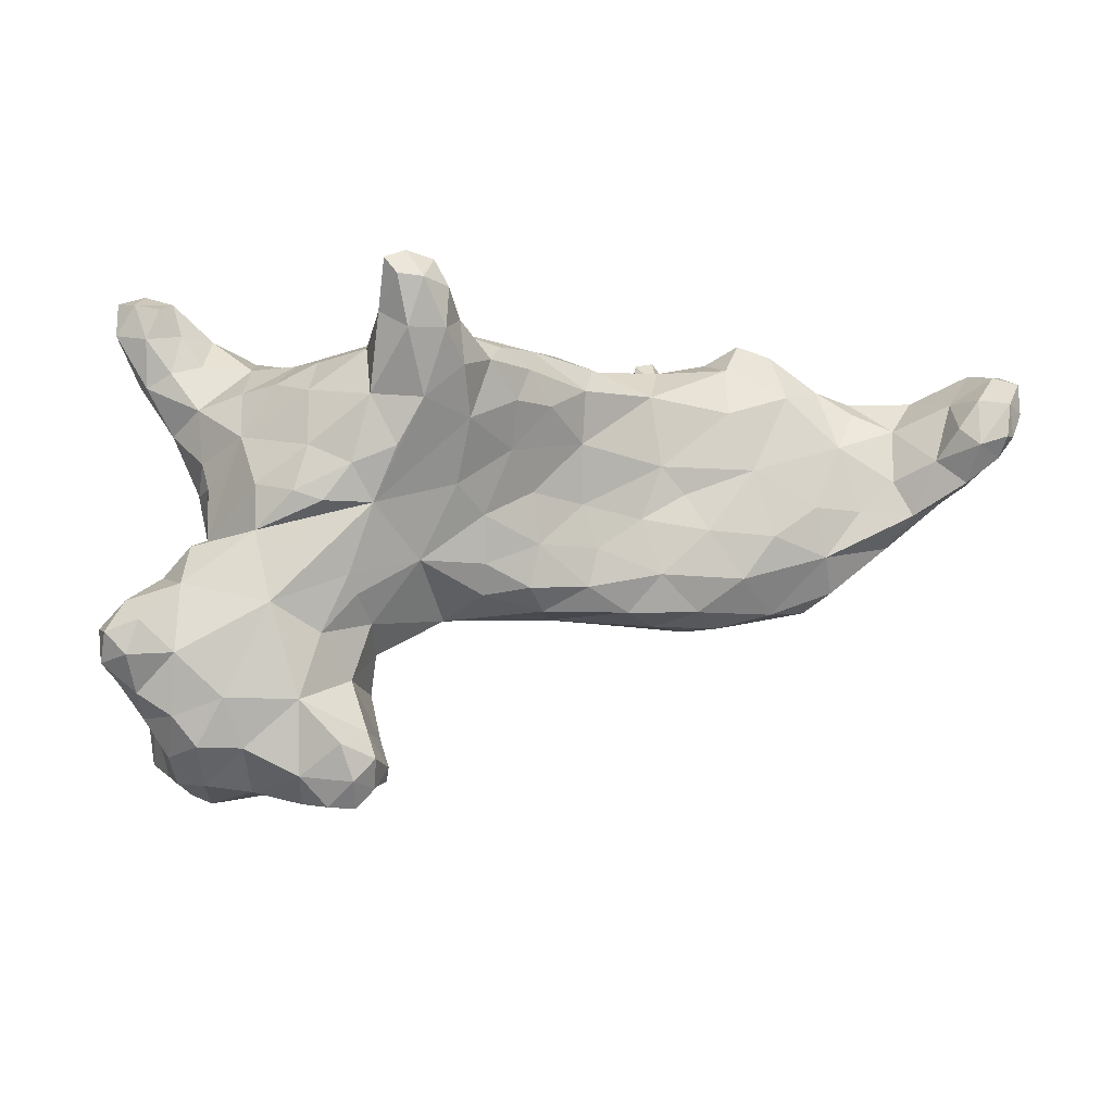
<metadata>
{"format":"obj","ext":"obj","renderer":"f3d","projection":"perspective","resolution":1024,"background":"white","views":[{"elev":78.2,"azim":-174.3,"up":"+Z"}]}
</metadata>
<code>
v -0.5562 -0.3043 0.1233
v -0.5683 -0.2942 0.1446
v -0.5633 -0.2805 0.1232
v -0.5707 -0.2684 0.1493
v -0.5641 -0.2464 0.1625
v -0.5331 -0.2873 0.09564
v -0.5483 -0.2982 0.1424
v -0.5596 -0.2718 0.1663
v -0.5406 -0.244 0.1008
v -0.5581 -0.237 0.1387
v -0.5577 -0.243 0.176
v -0.5538 -0.2287 0.1619
v -0.5333 -0.3061 0.1143
v -0.5358 -0.2739 0.1602
v -0.5387 -0.2371 0.1661
v -0.5361 -0.215 0.1183
v -0.5335 -0.2116 0.1425
v -0.5175 -0.2754 0.1328
v -0.5074 -0.2467 0.07501
v -0.5207 -0.2039 0.1035
v -0.4962 -0.201 0.08345
v -0.4909 -0.2847 0.09212
v -0.4859 -0.2643 0.06723
v -0.5227 -0.2505 0.1581
v -0.5091 -0.2274 0.1399
v -0.4794 -0.1622 0.1012
v -0.4964 -0.1858 0.1229
v -0.4765 -0.2547 0.1138
v -0.4658 -0.2172 0.06101
v -0.4378 -0.2695 0.05689
v -0.4789 -0.2115 0.1225
v -0.4828 -0.2114 0.06795
v -0.4541 -0.1429 0.07994
v -0.4422 -0.2789 0.09188
v -0.4439 -0.2666 0.1092
v -0.4339 -0.2342 0.1258
v -0.4544 -0.1845 0.1238
v -0.4568 -0.1751 0.06478
v -0.4445 -0.2315 0.04556
v -0.4305 -0.1449 0.1264
v -0.4381 -0.1212 0.104
v -0.4263 -0.2387 -0.121
v -0.4238 -0.2521 -0.09295
v -0.418 -0.245 0.02362
v -0.4265 -0.2098 -0.07733
v -0.4262 -0.2118 -0.0522
v -0.419 -0.1819 0.1353
v -0.436 -0.1873 0.04748
v -0.4195 -0.1401 0.04643
v -0.4193 -0.1068 0.08548
v -0.4112 -0.2819 -0.1381
v -0.4281 -0.2659 -0.1344
v -0.4123 -0.2603 -0.148
v -0.4064 -0.2805 -0.11
v -0.4139 -0.2819 0.1087
v -0.4045 -0.2601 -0.06802
v -0.4195 -0.2251 -0.03897
v -0.3967 -0.2692 0.02577
v -0.4132 -0.2258 -0.1351
v -0.4202 -0.1994 0.01526
v -0.4179 -0.2046 -0.105
v -0.4065 -0.1673 -0.02359
v -0.4069 -0.1804 -0.07691
v -0.392 -0.09791 0.1119
v -0.3877 -0.2856 -0.1328
v -0.396 -0.2796 -0.1538
v -0.3742 -0.3051 0.115
v -0.3891 -0.2904 0.07525
v -0.3887 -0.2688 0.1325
v -0.3906 -0.241 -0.1428
v -0.4006 -0.2533 -0.01679
v -0.3672 -0.2038 0.1475
v -0.3972 -0.2009 -0.1132
v -0.388 -0.1533 0.1464
v -0.3712 -0.1085 0.02453
v -0.3634 -0.09228 0.07563
v -0.3812 -0.2738 -0.09909
v -0.3744 -0.2671 -0.05408
v -0.3757 -0.277 -0.01378
v -0.3806 -0.1843 -0.08879
v -0.3731 -0.1583 -0.05622
v -0.3577 -0.1263 -0.01253
v -0.3671 -0.1178 0.1446
v -0.3502 -0.08282 0.1101
v -0.3526 -0.3045 0.09877
v -0.3392 -0.286 0.1336
v -0.3769 -0.2666 -0.1432
v -0.3705 -0.2627 -0.1183
v -0.3505 -0.2871 0.02831
v -0.3549 -0.2419 -0.08209
v -0.3728 -0.2261 -0.1147
v -0.3433 -0.2465 0.1511
v -0.3602 -0.1924 -0.07927
v -0.3341 -0.08898 0.1401
v -0.3451 -0.2951 0.07613
v -0.3446 -0.2811 -0.01932
v -0.3459 -0.2623 -0.05138
v -0.3151 -0.1767 0.1569
v -0.3425 -0.1692 -0.06182
v -0.3366 -0.1507 0.1562
v -0.3269 -0.1406 -0.02994
v -0.303 -0.1111 0.164
v -0.3194 -0.09149 0.05452
v -0.3254 -0.07986 0.09903
v -0.3473 -0.3119 0.1155
v -0.3246 -0.2704 -0.0291
v -0.3076 -0.2903 0.004572
v -0.309 -0.2896 0.06339
v -0.3274 -0.2426 -0.05522
v -0.3297 -0.2013 -0.06795
v -0.3235 -0.1204 -0.004035
v -0.312 -0.1074 0.02349
v -0.3263 -0.2963 -0.1234
v -0.3023 -0.3408 -0.1261
v -0.308 -0.3081 -0.1459
v -0.3198 -0.3149 -0.1024
v -0.3234 -0.2867 -0.09703
v -0.3227 -0.2965 0.1048
v -0.318 -0.2689 -0.1321
v -0.328 -0.2624 -0.1107
v -0.2818 -0.2478 0.1712
v -0.3162 -0.2386 -0.1039
v -0.3214 -0.2546 -0.07604
v -0.3173 -0.222 -0.07802
v -0.2952 -0.1947 0.1675
v -0.3141 -0.1674 -0.05096
v -0.2948 -0.1269 0.003952
v -0.2775 -0.08038 0.09428
v -0.2768 -0.3577 -0.1301
v -0.288 -0.3406 -0.1452
v -0.3089 -0.2954 -0.07038
v -0.2903 -0.2867 -0.1416
v -0.3089 -0.2734 -0.03727
v -0.2853 -0.2773 0.1356
v -0.2987 -0.2552 -0.1223
v -0.2925 -0.238 -0.09342
v -0.2908 -0.2014 -0.06191
v -0.2728 -0.157 -0.01847
v -0.2802 -0.07932 0.1611
v -0.3008 -0.07715 0.1247
v -0.2838 -0.3593 -0.1157
v -0.2905 -0.3314 -0.08952
v -0.2791 -0.3214 -0.1488
v -0.2874 -0.3069 -0.03715
v -0.2669 -0.2808 0.09178
v -0.2834 -0.1513 0.1695
v -0.2655 -0.3198 -0.1038
v -0.2741 -0.3191 -0.06701
v -0.2743 -0.2872 -0.1212
v -0.2688 -0.3069 0.000698
v -0.2637 -0.293 0.03731
v -0.2717 -0.2767 -0.09962
v -0.2606 -0.2491 -0.07219
v -0.2333 -0.1957 0.2093
v -0.2671 -0.1234 0.02318
v -0.2528 -0.1217 0.1869
v -0.2484 -0.0909 0.1889
v -0.2507 -0.1024 0.05487
v -0.2691 -0.3546 -0.1122
v -0.2668 -0.3418 -0.1322
v -0.2694 -0.312 -0.1325
v -0.2625 -0.313 -0.03371
v -0.2523 -0.3013 -0.06449
v -0.2475 -0.3088 0.002011
v -0.2297 -0.2712 0.05732
v -0.217 -0.2702 0.0977
v -0.2252 -0.2712 0.1336
v -0.2375 -0.2654 0.1654
v -0.235 -0.2576 0.1966
v -0.2317 -0.2345 0.2184
v -0.2489 -0.2127 -0.04057
v -0.2186 -0.06959 0.1492
v -0.2331 -0.2985 -0.0233
v -0.2301 -0.2547 -0.03055
v -0.2081 -0.2121 0.2474
v -0.238 -0.1524 0.1945
v -0.2296 -0.1356 0.02804
v -0.216 -0.06878 0.1888
v -0.2341 -0.2915 0.01474
v -0.2206 -0.2669 0.07811
v -0.2048 -0.2655 0.197
v -0.2265 -0.1902 -0.003901
v -0.2089 -0.1144 0.2149
v -0.1938 -0.09324 0.09514
v -0.2054 -0.08127 0.2125
v -0.1978 -0.07932 0.1202
v -0.2174 -0.2696 0.009165
v -0.1976 -0.2668 0.1862
v -0.195 -0.2548 0.0477
v -0.1826 -0.2652 0.08528
v -0.1974 -0.2254 0.02009
v -0.19 -0.2343 0.2632
v -0.2002 -0.1516 0.2232
v -0.1917 -0.1193 0.06262
v -0.1585 -0.2649 0.1764
v -0.1896 -0.2556 0.2382
v -0.1671 -0.2362 0.05354
v -0.1931 -0.1676 0.03553
v -0.1828 -0.1746 0.255
v -0.1713 -0.09137 0.2358
v -0.1664 -0.07172 0.1439
v -0.1525 -0.06153 0.165
v -0.1556 -0.2679 0.127
v -0.1653 -0.2639 0.2196
v -0.1483 -0.2515 0.07327
v -0.16 -0.199 0.0529
v -0.1836 -0.2072 0.2736
v -0.1675 -0.1256 0.2466
v -0.1516 -0.1501 0.06991
v -0.1715 -0.07039 0.2214
v -0.1435 -0.05111 0.2046
v -0.1194 -0.2628 0.1542
v -0.13 -0.253 0.28
v -0.1673 -0.2461 0.273
v -0.1626 -0.2292 0.2975
v -0.1526 -0.1842 0.2986
v -0.134 -0.09212 0.1306
v -0.1395 -0.2472 0.3275
v -0.146 -0.2156 0.3256
v -0.1469 -0.1405 0.2741
v -0.1431 -0.1131 0.09809
v -0.1254 -0.08413 0.2615
v -0.1214 -0.2642 0.1019
v -0.125 -0.2694 0.3254
v -0.1308 -0.264 0.3489
v -0.1136 -0.2649 0.3656
v -0.1359 -0.229 0.06708
v -0.1117 -0.2553 0.2277
v -0.1319 -0.2345 0.3481
v -0.1221 -0.1956 0.07418
v -0.1204 -0.1881 0.3292
v -0.09074 -0.1146 0.3018
v -0.09858 -0.1548 0.1031
v -0.1082 -0.05279 0.1763
v -0.1181 -0.283 0.3493
v -0.09468 -0.2399 0.09493
v -0.1044 -0.1539 0.3181
v -0.07818 -0.06321 0.2901
v -0.109 -0.07352 0.1606
v -0.09848 -0.01716 0.2268
v -0.1093 0.04578 0.2297
v -0.09697 0.01089 0.2133
v -0.09883 0.04303 0.202
v -0.1086 0.07071 0.2068
v -0.1189 0.06659 0.2497
v -0.1115 0.06478 0.2798
v -0.1163 0.0737 0.222
v -0.1122 0.08436 0.2645
v -0.09397 0.08986 0.2351
v -0.1001 0.1004 0.2686
v -0.1013 -0.2758 0.3355
v -0.09812 -0.2846 0.3597
v -0.09498 -0.2646 0.3682
v -0.07338 -0.2535 0.1371
v -0.1001 -0.2507 0.3086
v -0.09678 -0.2552 0.1821
v -0.09288 -0.2415 0.2909
v -0.1056 -0.2302 0.3558
v -0.08163 -0.188 0.3239
v -0.08922 -0.1176 0.1302
v -0.08479 -0.05127 0.2797
v -0.08833 -0.03013 0.1944
v -0.09522 -0.03484 0.2553
v -0.08618 0.008251 0.2596
v -0.1028 0.04562 0.2692
v -0.08704 0.05835 0.2945
v -0.09831 0.08316 0.2854
v -0.08546 -0.2715 0.3469
v -0.08539 -0.2512 0.3242
v -0.06946 -0.2399 0.2654
v -0.08273 -0.2428 0.3445
v -0.08273 -0.2023 0.09837
v -0.07301 -0.2269 0.3032
v -0.0554 -0.1869 0.1169
v -0.07343 -0.1387 0.3148
v -0.06242 -0.09966 0.16
v -0.07274 0.01454 0.1908
v -0.07987 0.06257 0.1994
v -0.08074 0.1013 0.2705
v -0.08407 -0.2766 0.3641
v -0.04446 -0.2455 0.1787
v -0.06061 -0.2441 0.2189
v -0.04888 -0.2257 0.1178
v -0.04849 -0.1491 0.1342
v -0.05589 -0.1228 0.146
v -0.05591 -0.1105 0.3106
v -0.05582 -0.06274 0.1739
v -0.04677 -0.02428 0.1788
v -0.06305 -0.02021 0.2842
v -0.05399 0.02976 0.2923
v -0.04043 0.04343 0.1928
v -0.05942 0.08266 0.2801
v -0.04111 0.08797 0.213
v -0.05971 0.09892 0.2494
v -0.03369 -0.1943 0.2942
v -0.0403 -0.1505 0.309
v -0.03412 -0.1158 0.3104
v -0.0123 -0.2429 0.1603
v -0.008882 -0.2375 0.19
v -0.02249 -0.2343 0.2097
v -0.01556 -0.2258 0.2407
v -0.03531 -0.2211 0.2729
v -0.007468 -0.1995 0.1373
v -0.03167 -0.0897 0.1769
v -0.02674 -0.03583 0.3035
v -0.02749 0.002009 0.1807
v -0.01667 0.06418 0.1917
v -0.01821 0.06748 0.2859
v -0.02404 0.09417 0.2527
v -0.0137 -0.235 0.1364
v -0.004517 -0.1643 0.1451
v -0.02461 -0.1293 0.1556
v -0.0159 -0.1035 0.1718
v -0.008788 -0.08699 0.2974
v -0.006026 -0.06999 0.1793
v -0.01207 -0.03222 0.1784
v -0.001923 0.03516 0.3025
v -0.005382 -0.2037 0.266
v 0.01441 -0.1611 0.2677
v -0.004539 -0.1207 0.2972
v 0.01818 -0.1514 0.1589
v 0.004353 -0.1176 0.1665
v 0.01002 -0.005453 0.18
v -0.001841 0.02985 0.1788
v 0.01358 0.07037 0.2903
v 0.0009892 0.09002 0.1934
v 0.009091 0.1018 0.2156
v 0.02352 -0.2401 0.1835
v 0.02109 -0.2264 0.2148
v 0.03382 0.008554 0.3138
v 0.03263 0.05116 0.2965
v 0.01158 0.06757 0.1701
v 0.009569 0.0938 0.2605
v 0.0344 -0.2388 0.1611
v 0.02107 -0.1991 0.2464
v 0.04583 -0.1458 0.2341
v 0.03699 -0.1247 0.2446
v 0.03217 -0.1221 0.1722
v 0.03081 -0.08397 0.2567
v 0.01991 -0.08968 0.1794
v 0.02682 -0.04464 0.1942
v 0.03743 -0.04204 0.3055
v 0.03658 0.0084 0.1748
v 0.02976 0.04272 0.154
v 0.03247 0.07183 0.1492
v 0.0309 0.09337 0.1747
v 0.03268 0.09206 0.2362
v 0.05572 -0.2496 0.1998
v 0.03601 -0.1938 0.1524
v 0.06802 -0.1784 0.175
v 0.04016 -0.1024 0.1833
v 0.03981 -0.09745 0.2104
v 0.03716 -0.07276 0.2862
v 0.04974 0.05677 0.1401
v 0.0587 0.03804 0.3005
v 0.05387 0.05478 0.2292
v 0.03597 0.07727 0.2686
v 0.04587 0.08276 0.1992
v 0.05797 -0.2239 0.2206
v 0.05469 -0.1874 0.2304
v 0.04669 -0.1229 0.2234
v 0.05095 -0.1288 0.1972
v 0.05617 -0.05027 0.2725
v 0.05775 -0.01175 0.2239
v 0.06011 -0.01093 0.3237
v 0.06378 0.01548 0.1775
v 0.05703 0.03143 0.1538
v 0.06583 0.01456 0.3215
v 0.06613 0.05993 0.15
v 0.05719 0.05163 0.2687
v 0.05073 0.07832 0.1498
v 0.08769 -0.2722 0.2132
v 0.07644 -0.2458 0.2214
v 0.0851 -0.266 0.1824
v 0.07967 -0.2152 0.2251
v 0.1081 -0.2326 0.1786
v 0.07505 -0.1707 0.2065
v 0.07458 -0.026 0.3048
v 0.08039 -0.01784 0.2727
v 0.06633 0.02516 0.2455
v 0.06322 0.04047 0.1906
v 0.07837 0.02769 0.2744
v 0.06349 0.07274 0.1672
v 0.09407 -0.263 0.2299
v 0.0803 -0.2325 0.1658
v 0.1073 -0.21 0.1952
v 0.09776 -0.2036 0.2179
v 0.07752 0.00366 0.2537
v 0.08326 -0.0001454 0.3197
v 0.07211 0.0407 0.1647
v 0.09032 0.006246 0.2801
v 0.08549 0.02007 0.305
v 0.1116 -0.2789 0.204
v 0.1156 -0.2639 0.1858
v 0.1148 -0.2667 0.2229
v 0.1013 -0.2389 0.2294
v 0.09129 -0.004632 0.2991
v 0.1303 -0.2698 0.2087
v 0.1298 -0.2492 0.1954
v 0.1268 -0.2429 0.2162
f 1 2 3
f 2 4 3
f 1 7 2
f 2 7 8
f 3 6 1
f 9 6 3
f 4 2 8
f 4 8 5
f 10 9 3
f 3 4 10
f 4 5 10
f 5 8 11
f 12 10 5
f 11 12 5
f 1 6 13
f 13 7 1
f 7 14 8
f 8 14 15
f 8 15 11
f 11 15 12
f 9 10 16
f 12 17 10
f 17 16 10
f 13 18 7
f 7 18 14
f 9 19 6
f 20 21 9
f 16 20 9
f 12 15 17
f 6 23 22
f 22 13 6
f 23 6 19
f 18 24 14
f 14 24 15
f 21 19 9
f 18 25 24
f 24 25 15
f 25 17 15
f 26 21 20
f 20 27 26
f 20 16 27
f 16 17 27
f 25 27 17
f 13 22 18
f 22 28 18
f 29 23 19
f 18 28 25
f 23 30 22
f 28 31 25
f 19 32 29
f 19 21 32
f 31 27 25
f 26 33 21
f 30 34 22
f 22 34 28
f 36 31 28
f 36 37 31
f 38 32 21
f 37 27 31
f 28 34 35
f 30 23 39
f 39 23 29
f 32 38 29
f 38 21 33
f 37 40 27
f 26 27 40
f 33 26 41
f 26 40 41
f 44 30 39
f 36 28 35
f 45 42 43
f 43 46 45
f 47 37 36
f 39 29 48
f 29 38 48
f 38 33 49
f 41 50 33
f 52 53 51
f 51 43 52
f 51 54 43
f 35 34 55
f 42 53 52
f 54 56 43
f 35 55 36
f 42 52 43
f 57 43 56
f 53 42 59
f 46 43 57
f 59 42 61
f 45 61 42
f 39 60 44
f 57 62 46
f 63 61 45
f 62 45 46
f 60 39 48
f 38 49 48
f 47 40 37
f 49 33 50
f 50 41 64
f 51 66 65
f 54 51 65
f 68 67 55
f 66 51 53
f 30 58 68
f 30 68 34
f 55 34 68
f 58 30 44
f 57 56 71
f 71 58 44
f 70 53 59
f 71 60 57
f 60 71 44
f 36 72 47
f 59 61 73
f 63 73 61
f 57 60 62
f 62 63 45
f 60 48 49
f 60 49 62
f 47 74 40
f 41 40 64
f 49 50 76
f 75 49 76
f 50 64 76
f 67 69 55
f 65 77 54
f 56 54 77
f 66 53 70
f 77 78 56
f 56 78 71
f 79 71 78
f 69 36 55
f 58 71 79
f 59 73 70
f 69 72 36
f 80 73 63
f 74 47 72
f 80 63 81
f 81 62 82
f 81 63 62
f 83 40 74
f 82 62 75
f 62 49 75
f 40 83 64
f 86 69 67
f 65 66 87
f 67 68 85
f 88 65 87
f 58 89 68
f 65 88 77
f 88 90 77
f 90 78 77
f 70 87 66
f 87 70 91
f 91 70 73
f 92 72 69
f 80 91 73
f 91 80 93
f 80 81 93
f 76 64 84
f 84 64 94
f 94 64 83
f 68 95 85
f 78 96 79
f 96 89 79
f 79 89 58
f 89 95 68
f 78 90 97
f 78 97 96
f 91 88 87
f 88 91 90
f 91 93 90
f 81 99 93
f 98 100 72
f 100 74 72
f 74 100 83
f 101 99 81
f 82 101 81
f 100 102 83
f 103 75 76
f 104 76 84
f 85 105 67
f 105 86 67
f 96 107 89
f 107 108 89
f 89 108 95
f 86 92 69
f 90 109 97
f 90 93 110
f 90 110 109
f 110 93 99
f 82 111 101
f 111 82 112
f 112 82 75
f 115 114 113
f 114 116 113
f 113 116 117
f 95 118 85
f 85 118 105
f 106 107 96
f 119 115 113
f 113 120 119
f 113 117 120
f 96 97 106
f 121 92 86
f 120 123 122
f 106 97 109
f 122 119 120
f 123 124 122
f 124 109 110
f 125 92 121
f 125 72 92
f 110 99 126
f 101 126 99
f 127 101 111
f 112 75 103
f 103 76 128
f 94 83 102
f 130 129 114
f 130 114 115
f 105 118 86
f 116 131 117
f 106 133 107
f 108 118 95
f 118 134 86
f 132 115 119
f 117 123 120
f 117 131 123
f 86 134 121
f 123 133 109
f 133 106 109
f 119 122 135
f 123 109 124
f 136 135 122
f 124 136 122
f 124 110 137
f 125 98 72
f 138 126 101
f 94 102 139
f 128 76 104
f 104 84 140
f 84 94 140
f 129 141 114
f 114 141 142
f 116 114 142
f 130 115 143
f 131 116 142
f 142 144 131
f 115 132 143
f 144 133 131
f 133 144 107
f 108 145 118
f 145 134 118
f 132 119 135
f 131 133 123
f 124 137 136
f 126 137 110
f 146 100 98
f 127 111 112
f 128 104 140
f 140 94 139
f 148 142 147
f 148 144 142
f 144 150 107
f 151 145 108
f 132 135 149
f 136 152 135
f 136 153 152
f 125 121 154
f 137 126 138
f 125 146 98
f 138 101 127
f 102 100 146
f 155 127 112
f 156 157 102
f 158 112 103
f 158 103 128
f 139 102 157
f 129 159 141
f 160 129 130
f 141 159 142
f 130 143 160
f 161 160 143
f 147 159 160
f 147 142 159
f 161 143 132
f 147 163 148
f 163 162 148
f 162 144 148
f 162 150 144
f 149 161 132
f 149 152 147
f 147 152 163
f 107 150 151
f 151 150 164
f 151 108 107
f 151 165 145
f 152 149 135
f 165 166 145
f 166 167 145
f 145 167 134
f 121 134 168
f 168 169 121
f 121 170 154
f 137 153 136
f 153 137 171
f 171 137 138
f 102 146 156
f 138 127 155
f 155 112 158
f 128 140 172
f 172 140 139
f 129 160 159
f 160 161 147
f 173 162 163
f 173 164 162
f 162 164 150
f 161 149 147
f 163 152 153
f 167 168 134
f 171 174 153
f 154 170 175
f 146 125 176
f 125 154 176
f 156 146 176
f 177 138 155
f 139 157 178
f 172 139 178
f 164 179 151
f 163 153 174
f 179 165 151
f 165 180 166
f 168 181 169
f 170 121 169
f 171 182 174
f 182 171 138
f 138 177 182
f 156 176 183
f 177 155 158
f 158 128 184
f 183 185 157
f 156 183 157
f 172 186 128
f 164 173 179
f 163 174 173
f 173 174 187
f 187 179 173
f 165 179 187
f 168 188 181
f 187 189 165
f 189 190 165
f 165 190 180
f 174 191 187
f 175 170 192
f 191 174 182
f 193 176 154
f 193 183 176
f 194 177 158
f 184 194 158
f 186 184 128
f 178 157 185
f 180 190 166
f 167 195 168
f 195 188 168
f 181 196 169
f 187 191 189
f 169 196 170
f 170 196 192
f 189 191 197
f 191 182 198
f 199 154 175
f 193 154 199
f 177 198 182
f 177 194 198
f 186 172 201
f 183 200 185
f 202 201 172
f 166 203 167
f 203 195 167
f 188 204 181
f 181 204 196
f 189 197 205
f 190 189 205
f 206 197 191
f 175 192 207
f 198 206 191
f 175 207 199
f 199 208 193
f 194 209 198
f 185 200 210
f 211 172 178
f 185 210 178
f 190 203 166
f 195 203 212
f 188 195 204
f 192 196 214
f 214 196 213
f 214 215 192
f 215 207 192
f 216 199 207
f 216 207 215
f 209 206 198
f 193 208 183
f 208 200 183
f 184 186 217
f 217 186 201
f 202 172 211
f 211 178 210
f 204 213 196
f 218 219 215
f 219 216 215
f 216 220 199
f 220 208 199
f 221 209 194
f 208 222 200
f 221 194 184
f 221 184 217
f 222 210 200
f 205 223 190
f 190 223 203
f 213 224 218
f 218 224 225
f 205 197 227
f 204 195 228
f 215 214 213
f 213 218 215
f 225 229 218
f 225 226 229
f 229 219 218
f 227 197 206
f 230 227 206
f 216 219 231
f 209 230 206
f 231 232 216
f 220 216 232
f 221 233 209
f 220 222 208
f 202 211 234
f 224 235 225
f 235 226 225
f 236 205 227
f 228 213 204
f 219 229 231
f 233 230 209
f 237 232 231
f 222 220 232
f 222 232 238
f 201 239 217
f 239 201 202
f 239 202 234
f 210 222 211
f 243 242 241
f 244 243 241
f 247 244 241
f 245 246 248
f 245 249 247
f 245 247 241
f 249 245 248
f 249 248 250
f 224 251 235
f 235 251 252
f 226 235 252
f 226 252 253
f 236 223 205
f 203 254 212
f 224 213 255
f 255 251 224
f 212 256 195
f 195 256 228
f 213 257 255
f 258 226 253
f 230 236 227
f 258 229 226
f 258 231 229
f 259 231 258
f 259 237 231
f 260 233 221
f 260 221 217
f 238 261 222
f 211 262 234
f 211 222 263
f 240 211 263
f 222 261 263
f 262 211 240
f 242 264 241
f 241 264 265
f 245 265 246
f 245 241 265
f 265 266 246
f 248 246 267
f 246 266 267
f 244 247 249
f 248 267 250
f 251 268 252
f 223 254 203
f 255 269 251
f 254 256 212
f 228 270 213
f 213 270 257
f 271 258 253
f 272 236 230
f 273 255 257
f 273 269 255
f 271 259 258
f 274 272 233
f 233 272 230
f 259 275 237
f 237 275 232
f 260 217 276
f 276 217 239
f 242 262 240
f 240 264 242
f 240 263 264
f 243 277 242
f 277 243 278
f 278 243 244
f 244 249 278
f 249 250 279
f 267 279 250
f 280 252 268
f 252 280 253
f 223 236 254
f 269 268 251
f 280 268 271
f 280 271 253
f 281 282 256
f 256 282 228
f 282 270 228
f 268 269 271
f 272 283 236
f 257 270 273
f 269 273 271
f 259 271 273
f 284 274 233
f 284 233 260
f 285 284 260
f 276 285 260
f 286 232 275
f 287 276 239
f 287 239 234
f 288 287 262
f 287 234 262
f 277 288 262
f 242 277 262
f 263 289 264
f 289 290 264
f 264 290 265
f 266 265 290
f 291 277 278
f 292 267 266
f 293 278 249
f 249 294 293
f 249 279 294
f 292 279 267
f 254 236 283
f 281 256 254
f 259 273 295
f 272 274 283
f 295 296 259
f 296 275 259
f 296 297 275
f 297 286 275
f 238 289 261
f 263 261 289
f 292 266 290
f 293 291 278
f 292 294 279
f 254 298 281
f 299 300 281
f 281 300 282
f 300 301 282
f 282 301 270
f 270 301 302
f 273 270 302
f 283 274 303
f 287 304 276
f 232 305 238
f 289 238 305
f 306 288 277
f 306 277 291
f 291 293 307
f 309 293 294
f 309 294 292
f 254 283 310
f 310 298 254
f 273 302 295
f 303 274 284
f 312 311 284
f 285 312 284
f 312 285 276
f 276 313 312
f 313 276 304
f 297 314 286
f 313 304 315
f 314 232 286
f 315 304 287
f 316 287 288
f 305 317 290
f 289 305 290
f 290 317 308
f 308 292 290
f 308 309 292
f 299 281 298
f 303 310 283
f 302 318 295
f 319 295 318
f 295 319 296
f 311 303 284
f 319 320 296
f 296 320 297
f 321 311 312
f 312 322 321
f 312 313 322
f 320 314 297
f 315 287 316
f 316 288 306
f 323 306 324
f 324 306 291
f 324 291 307
f 325 308 317
f 326 307 293
f 327 326 293
f 327 293 309
f 298 328 299
f 328 329 299
f 329 300 299
f 329 301 300
f 302 301 318
f 314 305 232
f 323 316 306
f 305 330 317
f 331 325 317
f 317 330 331
f 307 332 324
f 307 326 332
f 333 309 308
f 333 308 325
f 309 333 327
f 334 310 303
f 335 301 329
f 318 301 335
f 337 319 336
f 338 321 322
f 337 339 319
f 338 322 340
f 319 339 320
f 313 340 322
f 339 314 320
f 313 315 340
f 341 340 315
f 341 315 316
f 342 305 314
f 341 316 323
f 344 343 324
f 343 323 324
f 344 332 345
f 324 332 344
f 345 332 346
f 346 332 326
f 346 326 327
f 333 347 327
f 328 334 348
f 328 348 329
f 298 310 334
f 298 334 328
f 349 334 303
f 349 303 311
f 319 318 335
f 349 311 321
f 338 350 321
f 351 338 340
f 337 352 339
f 352 351 340
f 339 353 314
f 341 352 340
f 352 341 339
f 353 342 314
f 343 341 323
f 330 305 342
f 355 331 330
f 354 344 345
f 357 325 331
f 347 356 358
f 357 347 333
f 357 333 325
f 346 327 358
f 347 358 327
f 329 348 359
f 360 329 359
f 329 360 335
f 335 360 319
f 321 350 349
f 319 360 336
f 336 361 337
f 338 351 362
f 362 361 336
f 361 352 337
f 351 352 362
f 352 361 362
f 363 353 339
f 339 364 363
f 342 353 363
f 339 341 364
f 341 343 364
f 342 365 330
f 366 364 343
f 343 367 366
f 343 344 367
f 365 368 330
f 367 344 354
f 355 330 368
f 331 355 370
f 369 354 371
f 371 354 345
f 347 357 356
f 356 357 370
f 357 331 370
f 371 345 346
f 372 348 374
f 372 373 348
f 374 348 334
f 359 348 373
f 359 373 375
f 375 360 359
f 360 377 336
f 338 362 350
f 350 362 377
f 336 377 362
f 363 378 342
f 364 379 363
f 379 378 363
f 342 378 365
f 366 381 364
f 364 381 356
f 364 356 380
f 358 356 381
f 380 356 370
f 370 382 380
f 367 354 369
f 382 370 355
f 383 358 381
f 371 383 369
f 371 346 383
f 346 358 383
f 372 384 373
f 374 334 385
f 385 334 349
f 350 385 349
f 387 360 375
f 386 376 350
f 386 350 377
f 387 377 360
f 364 388 379
f 378 389 365
f 380 388 364
f 366 367 390
f 381 366 390
f 388 380 382
f 388 382 391
f 392 368 389
f 389 368 365
f 382 355 392
f 392 355 368
f 369 390 367
f 390 369 383
f 381 390 383
f 374 394 393
f 372 374 393
f 384 372 395
f 373 384 396
f 385 350 376
f 396 375 373
f 396 387 375
f 386 377 387
f 397 378 379
f 388 391 379
f 379 391 397
f 397 389 378
f 391 382 392
f 393 395 372
f 374 385 394
f 394 385 376
f 395 396 384
f 397 391 392
f 397 392 389
f 398 395 393
f 398 400 395
f 376 399 394
f 395 400 396
f 376 386 399
f 399 386 400
f 400 386 387
f 396 400 387
f 393 394 398
f 394 399 398
f 398 399 400

</code>
